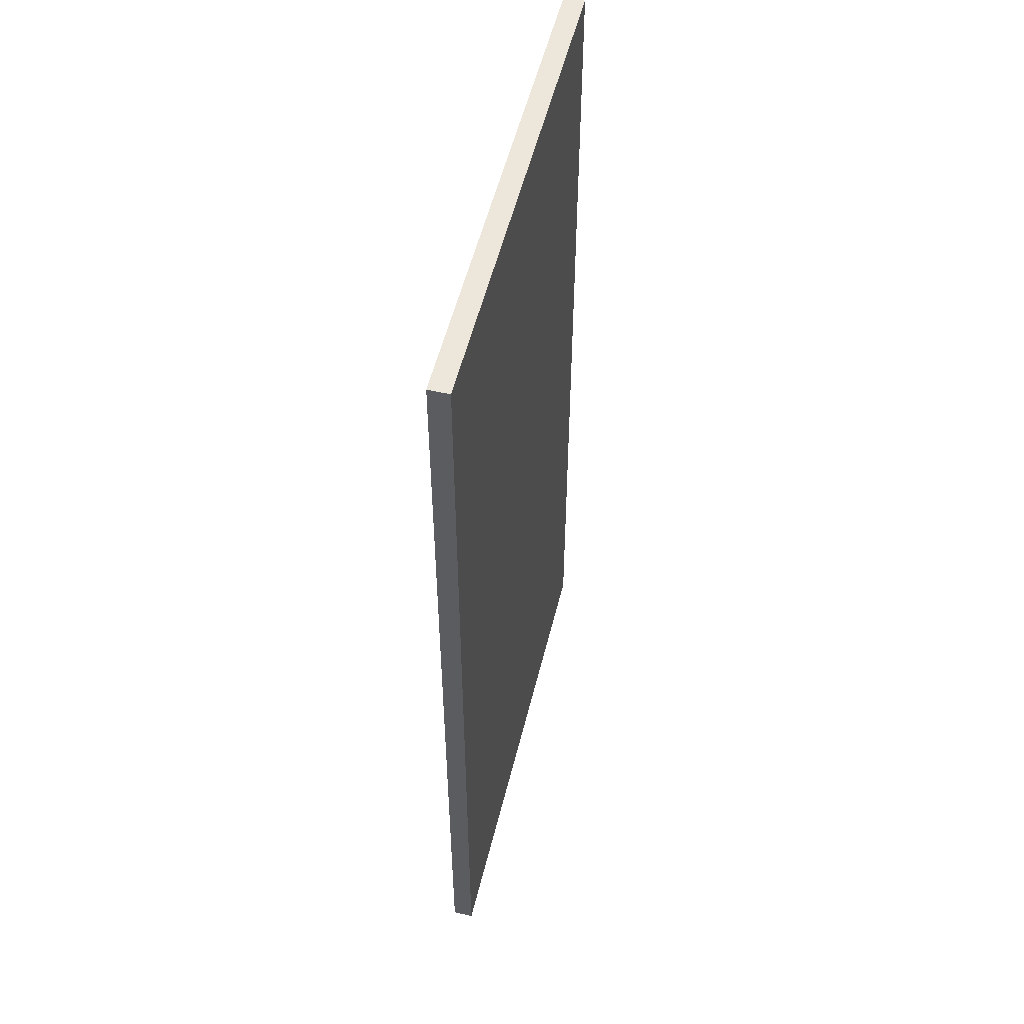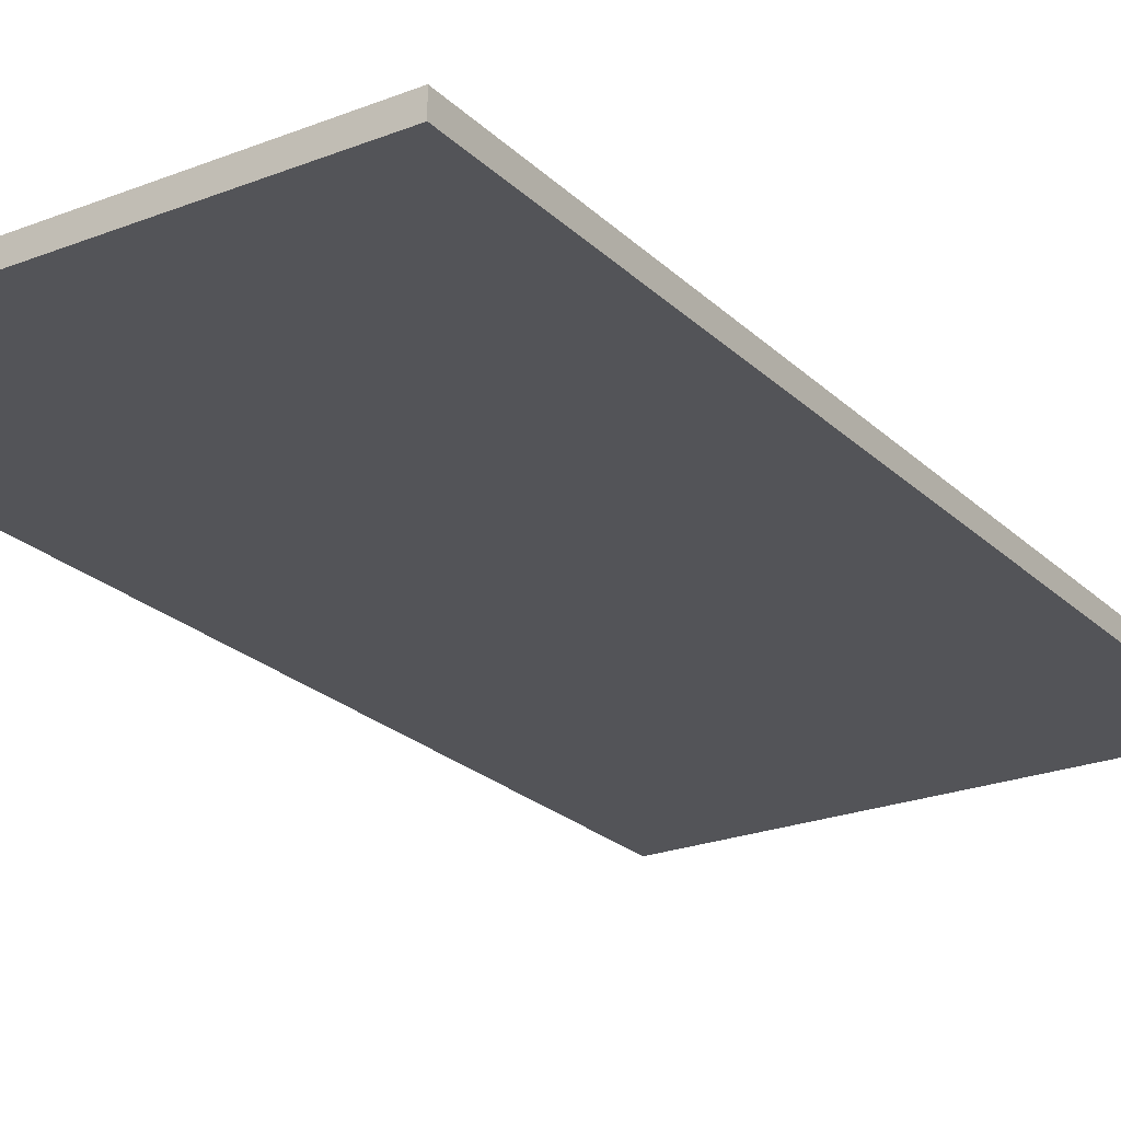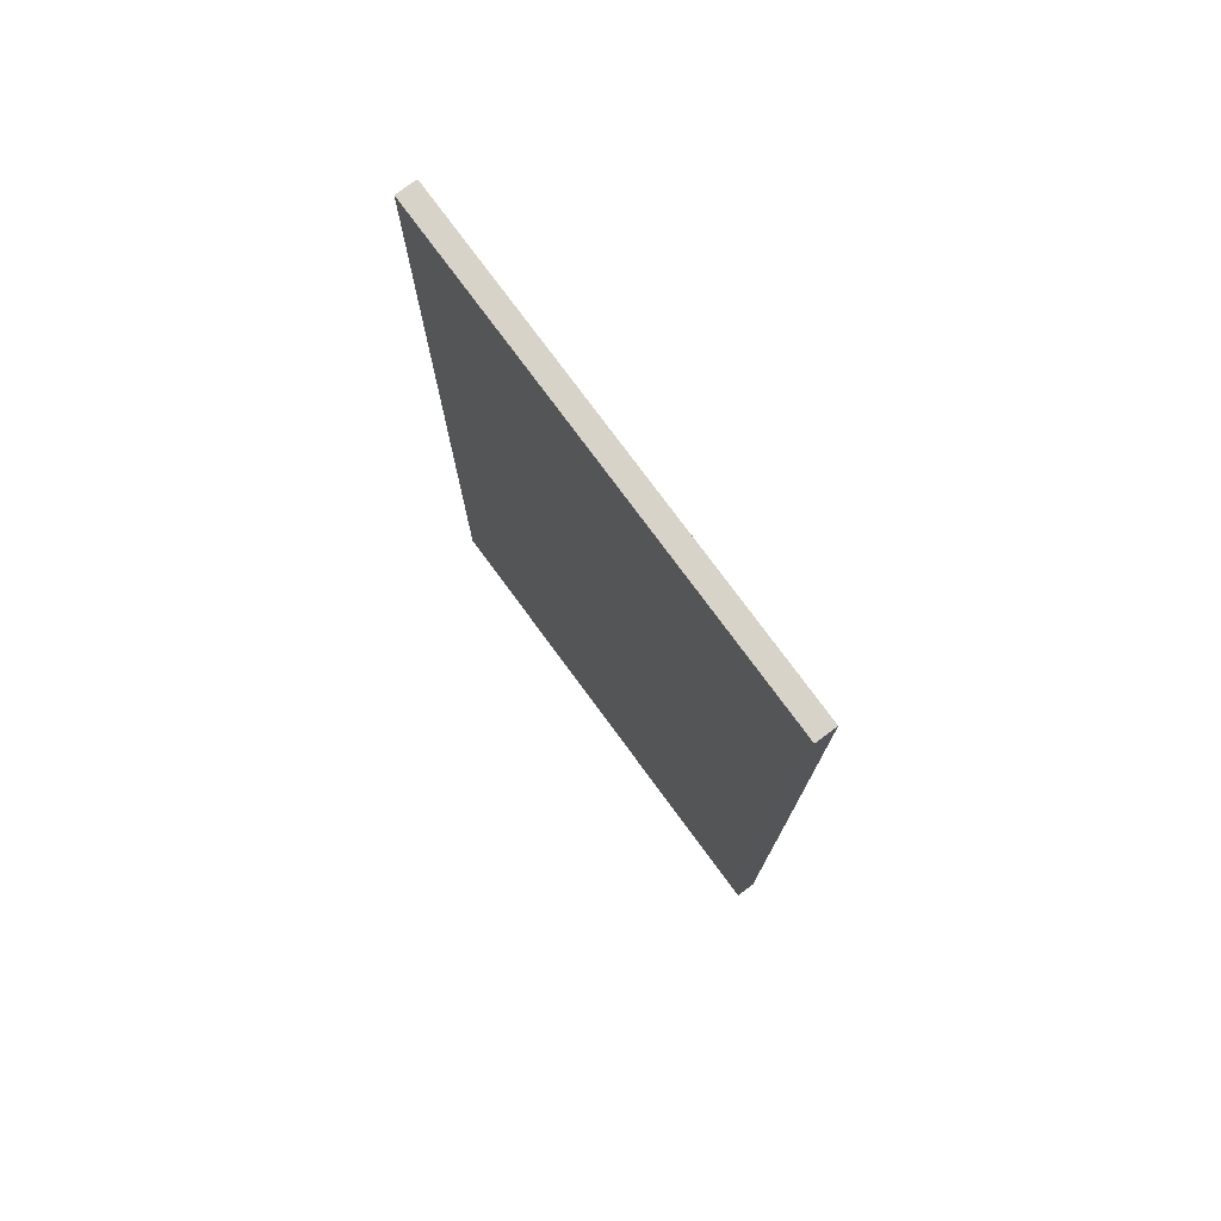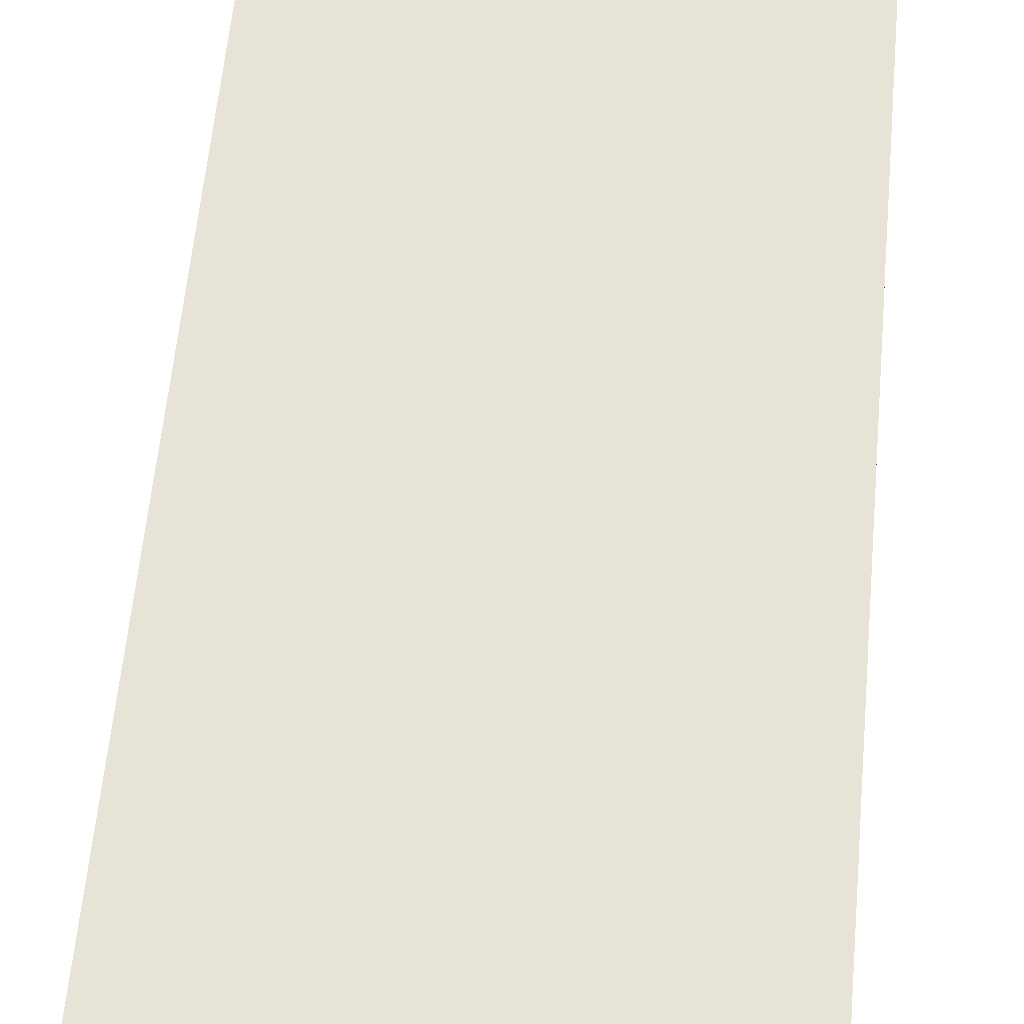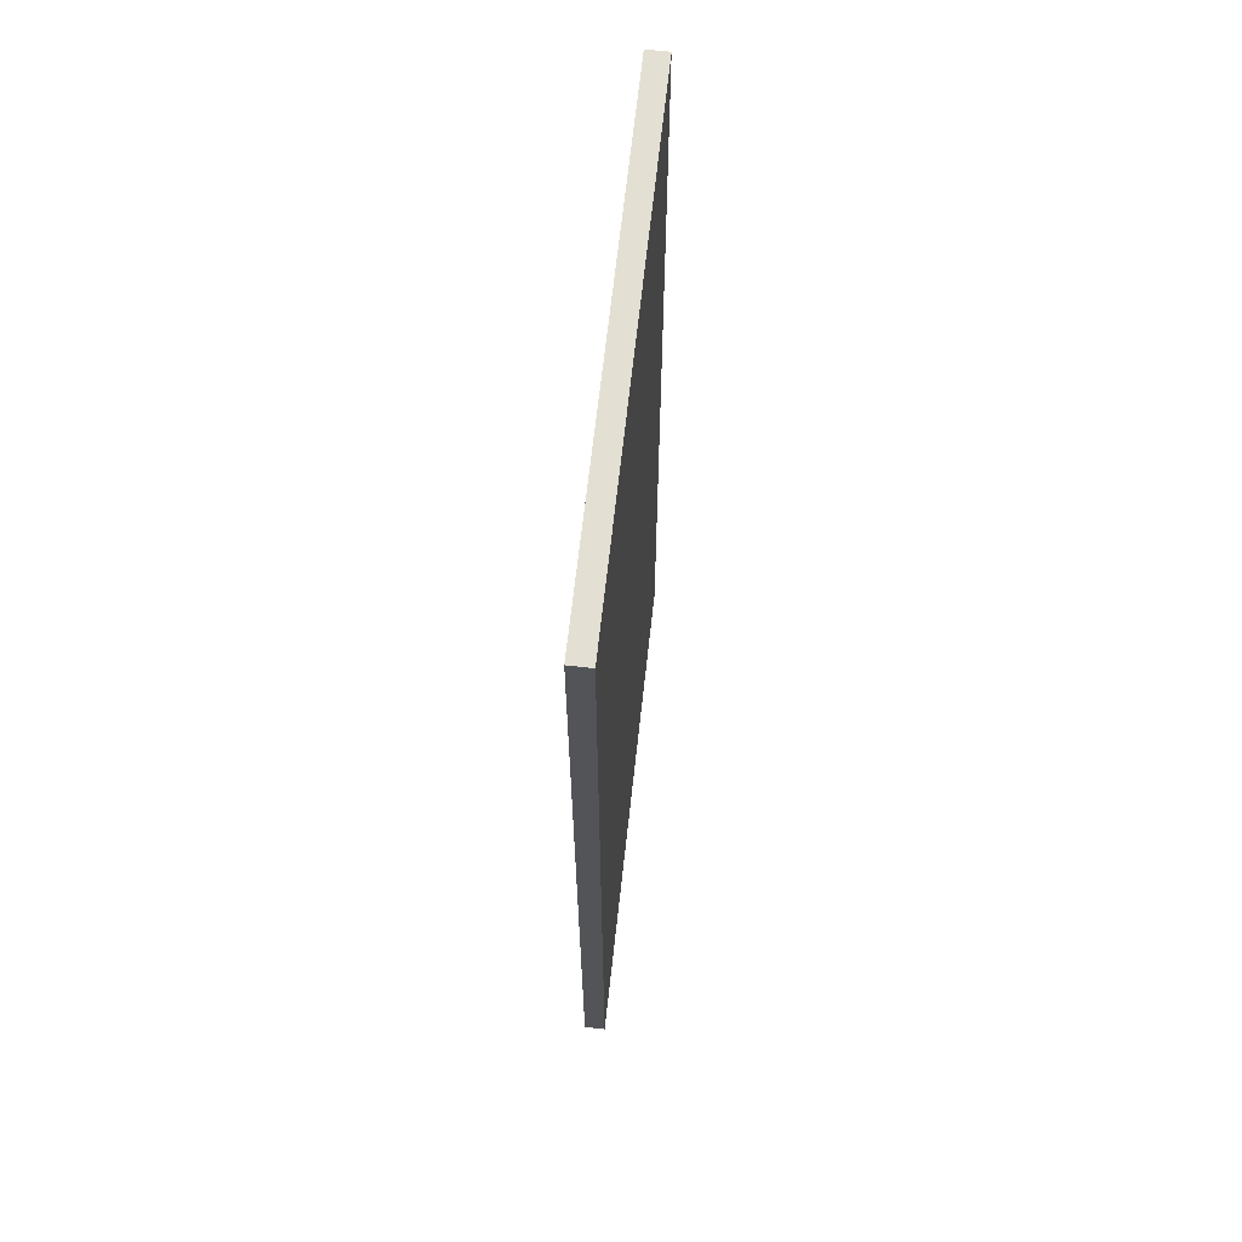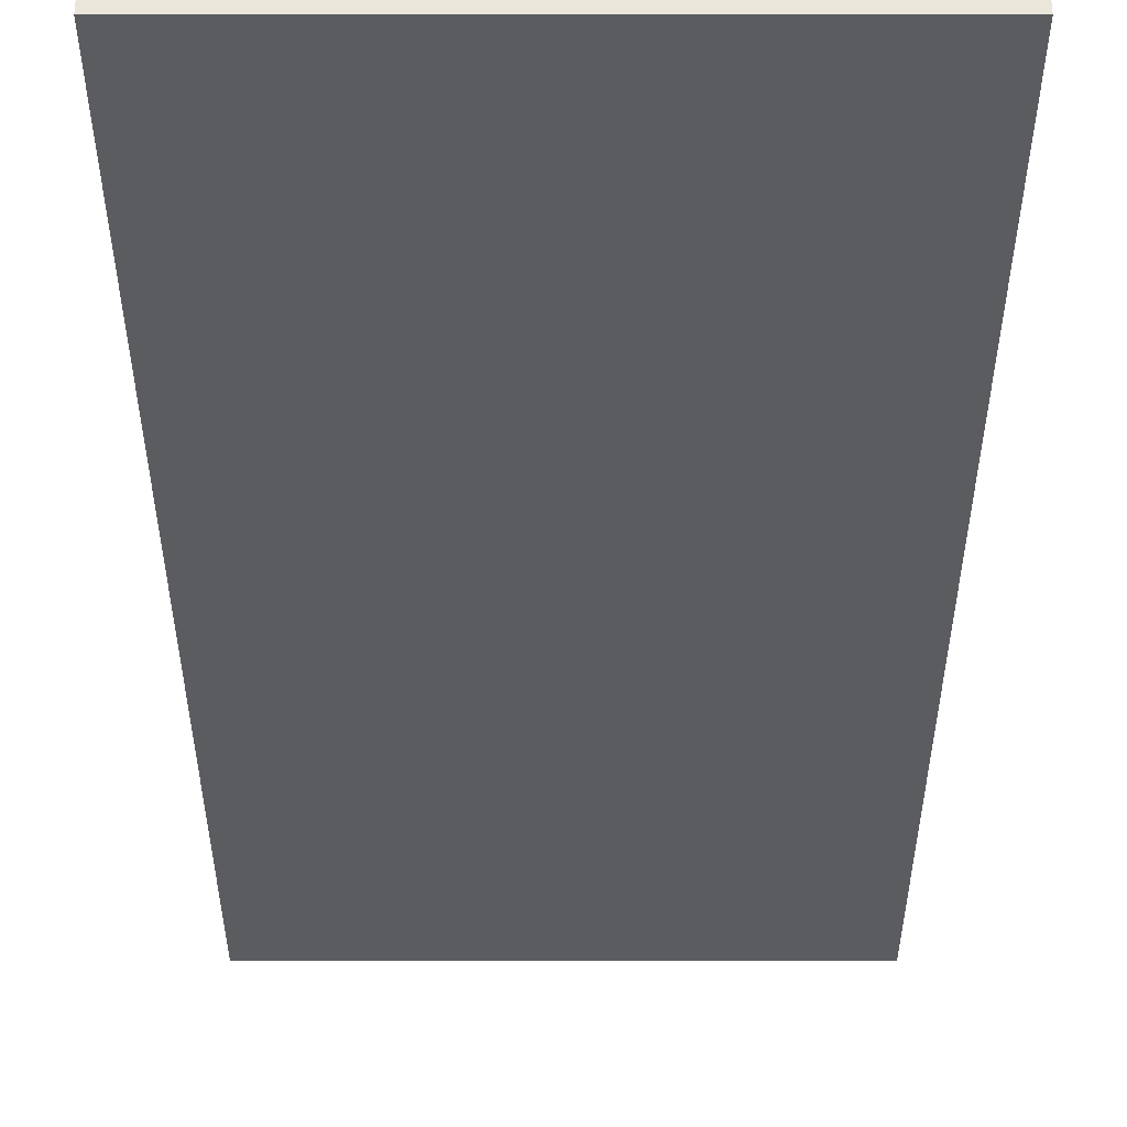
<metadata>
{"format":"obj","ext":"obj","renderer":"f3d","projection":"perspective","resolution":1024,"background":"white","views":[{"elev":54.0,"azim":103.8,"up":"+Y"},{"elev":-23.6,"azim":33.2,"up":"+Z"},{"elev":77.2,"azim":-126.4,"up":"+Y"},{"elev":62.1,"azim":-174.6,"up":"+Z"},{"elev":66.7,"azim":96.3,"up":"+Y"},{"elev":-35.3,"azim":-0.0,"up":"+Z"}]}
</metadata>
<code>
g Rigid_insulation
o object_1
v 0 0 0
v 0 1.219 0
v 0 2.438 0
v 0 0 -0.0508
v 0 1.219 -0.0508
v 0 2.438 -0.0508
v 0.6096 0 0
v 0.6096 2.438 0
v 0.6096 0 -0.0508
v 0.6096 2.438 -0.0508
v 1.219 0 0
v 1.219 1.219 0
v 1.219 2.438 0
v 1.219 0 -0.0508
v 1.219 1.219 -0.0508
v 1.219 2.438 -0.0508
f 2 1 7
f 2 8 3
f 12 2 7
f 2 12 8
f 12 13 8
f 11 12 7
f 14 11 7 9
f 1 4 9 7
f 16 13 12 15
f 11 14 15 12
f 3 8 10 6
f 16 10 8 13
f 4 1 2 5
f 3 6 5 2
f 5 9 4
f 5 6 10
f 15 9 5
f 5 10 15
f 15 10 16
f 14 9 15

</code>
